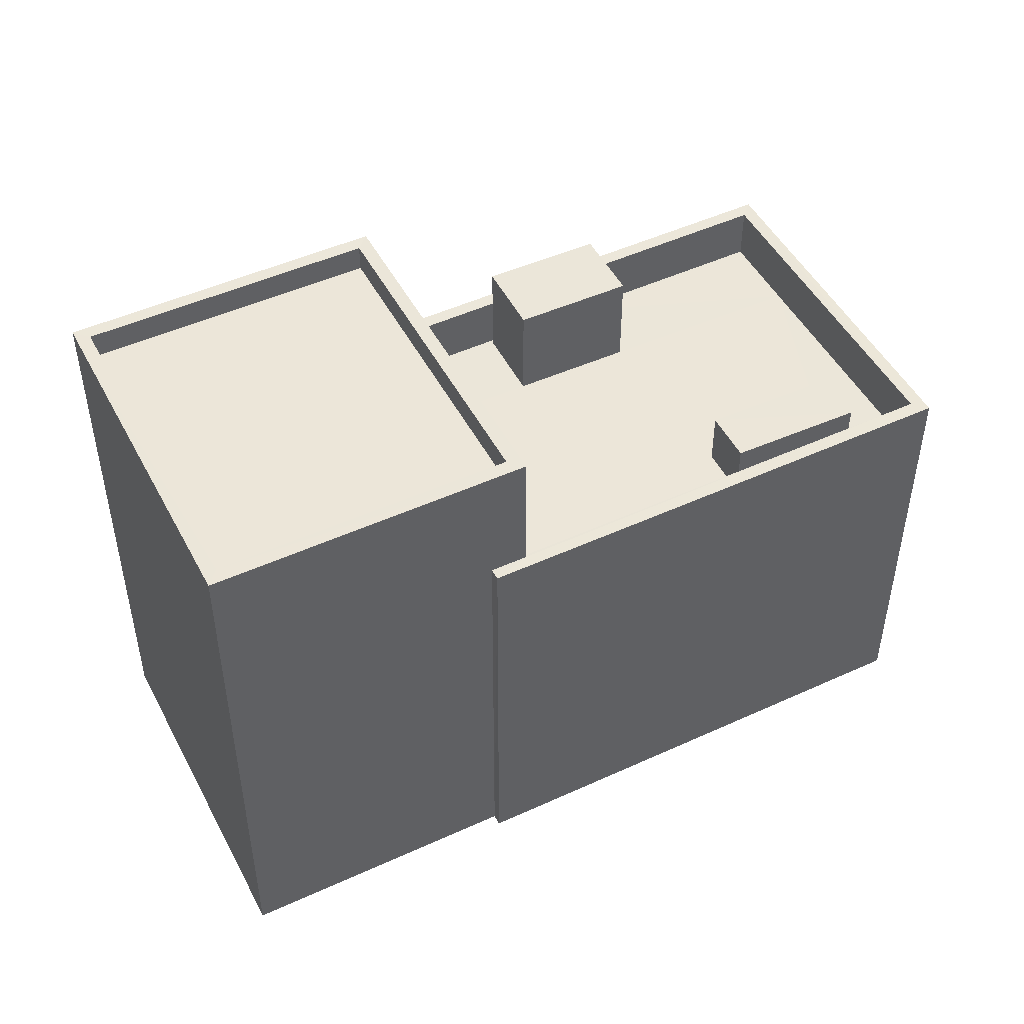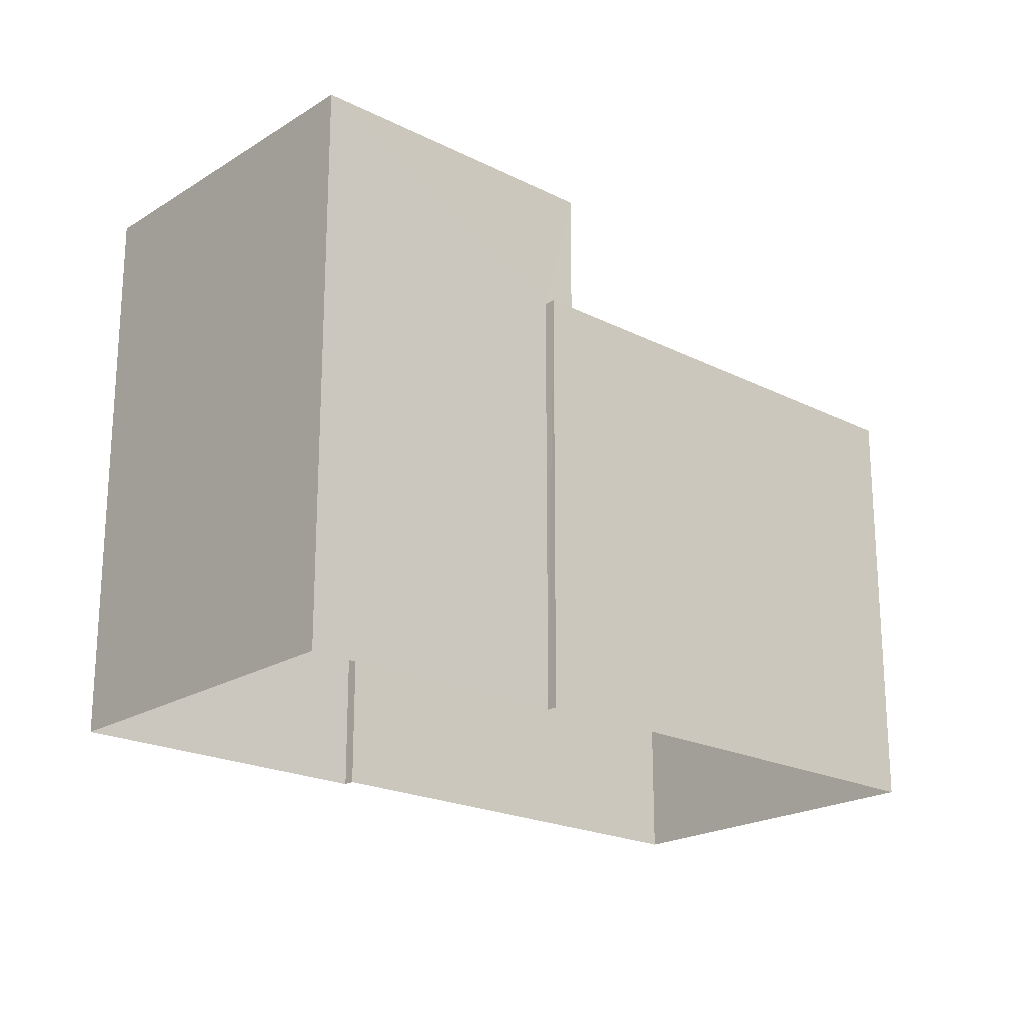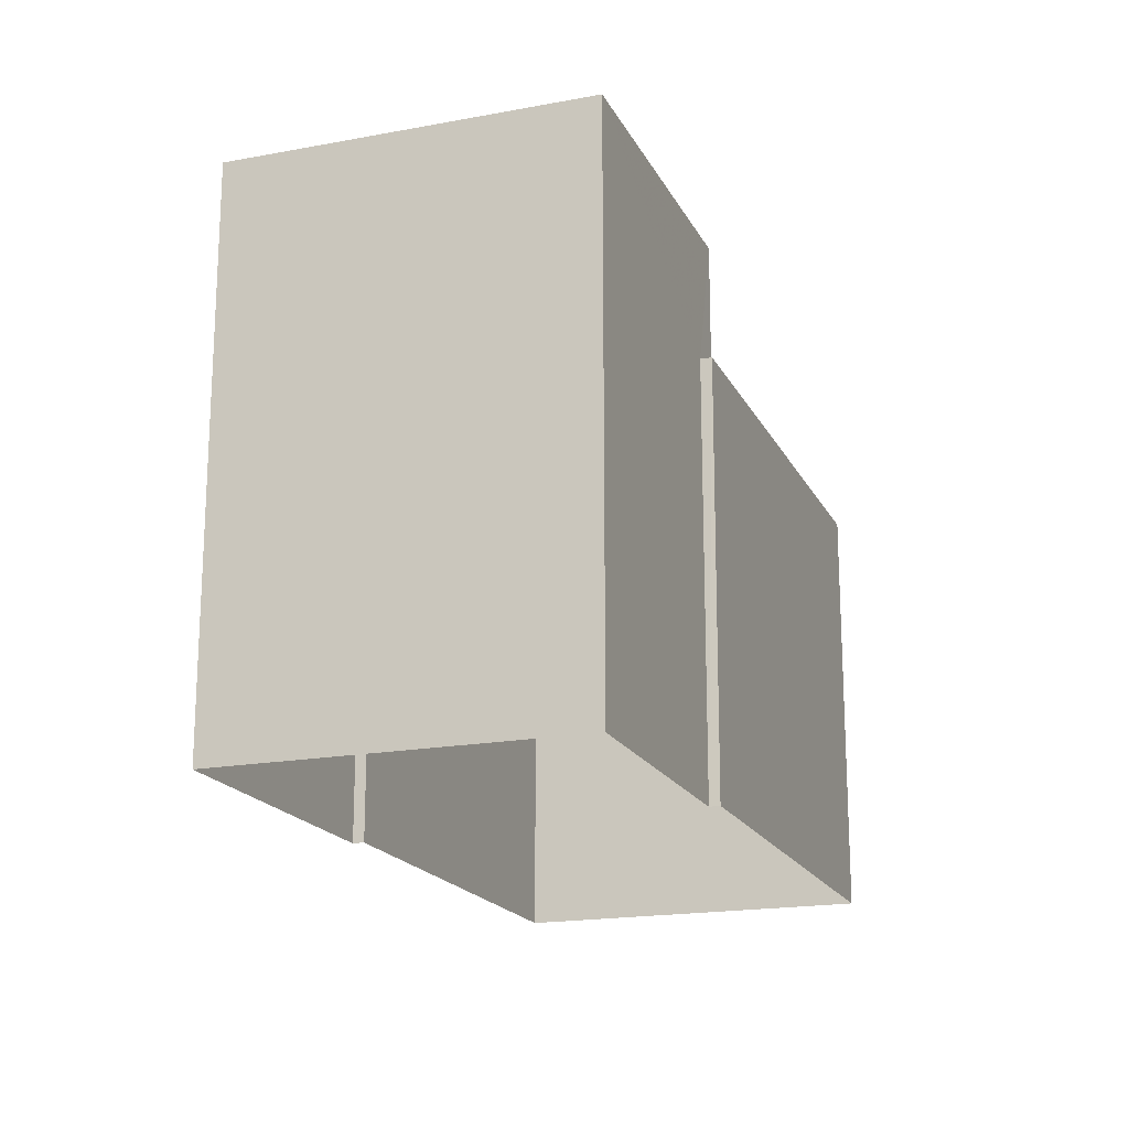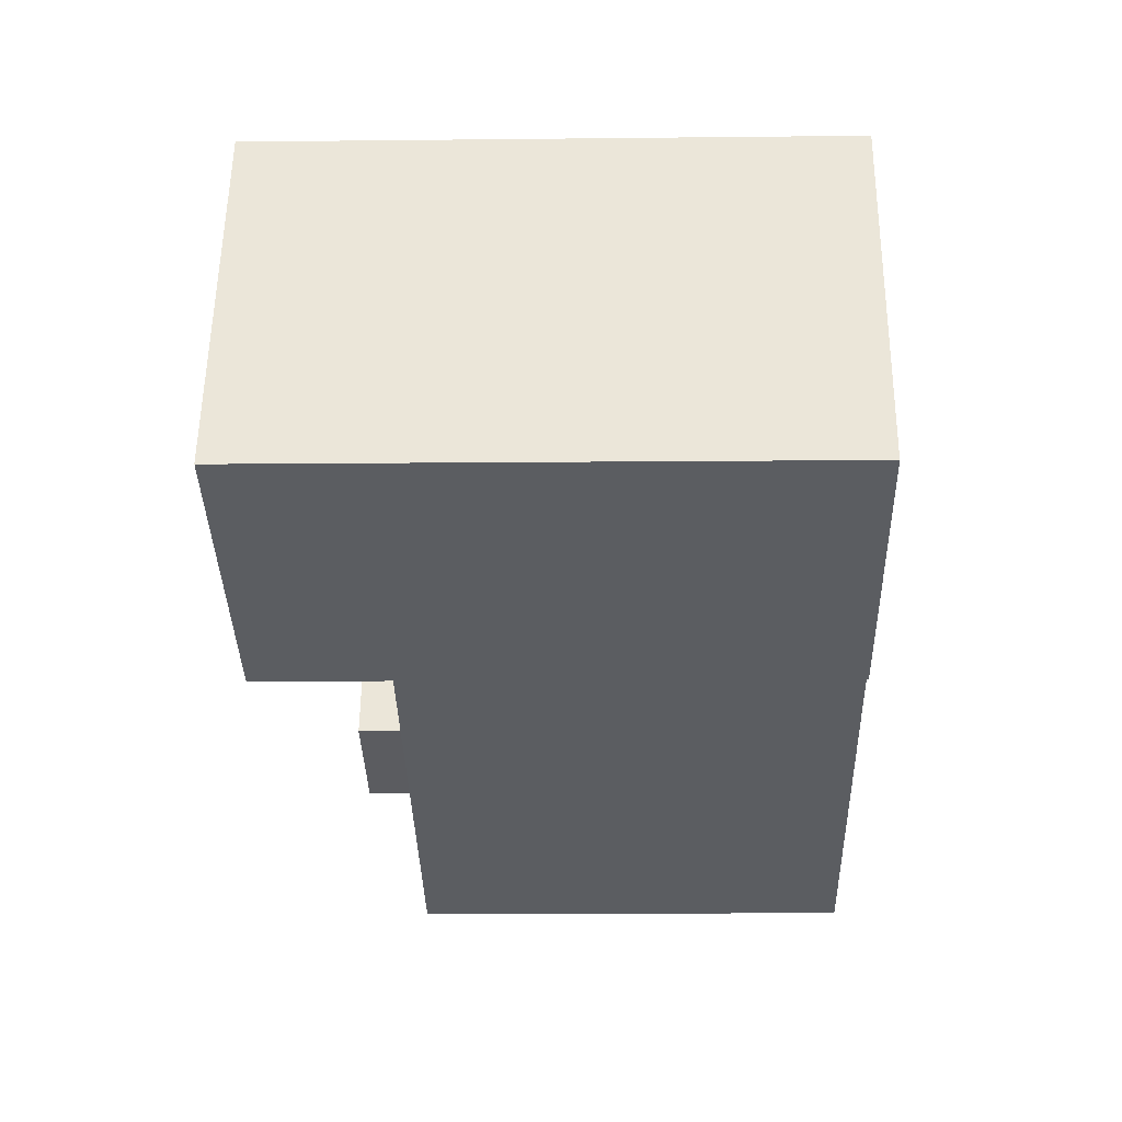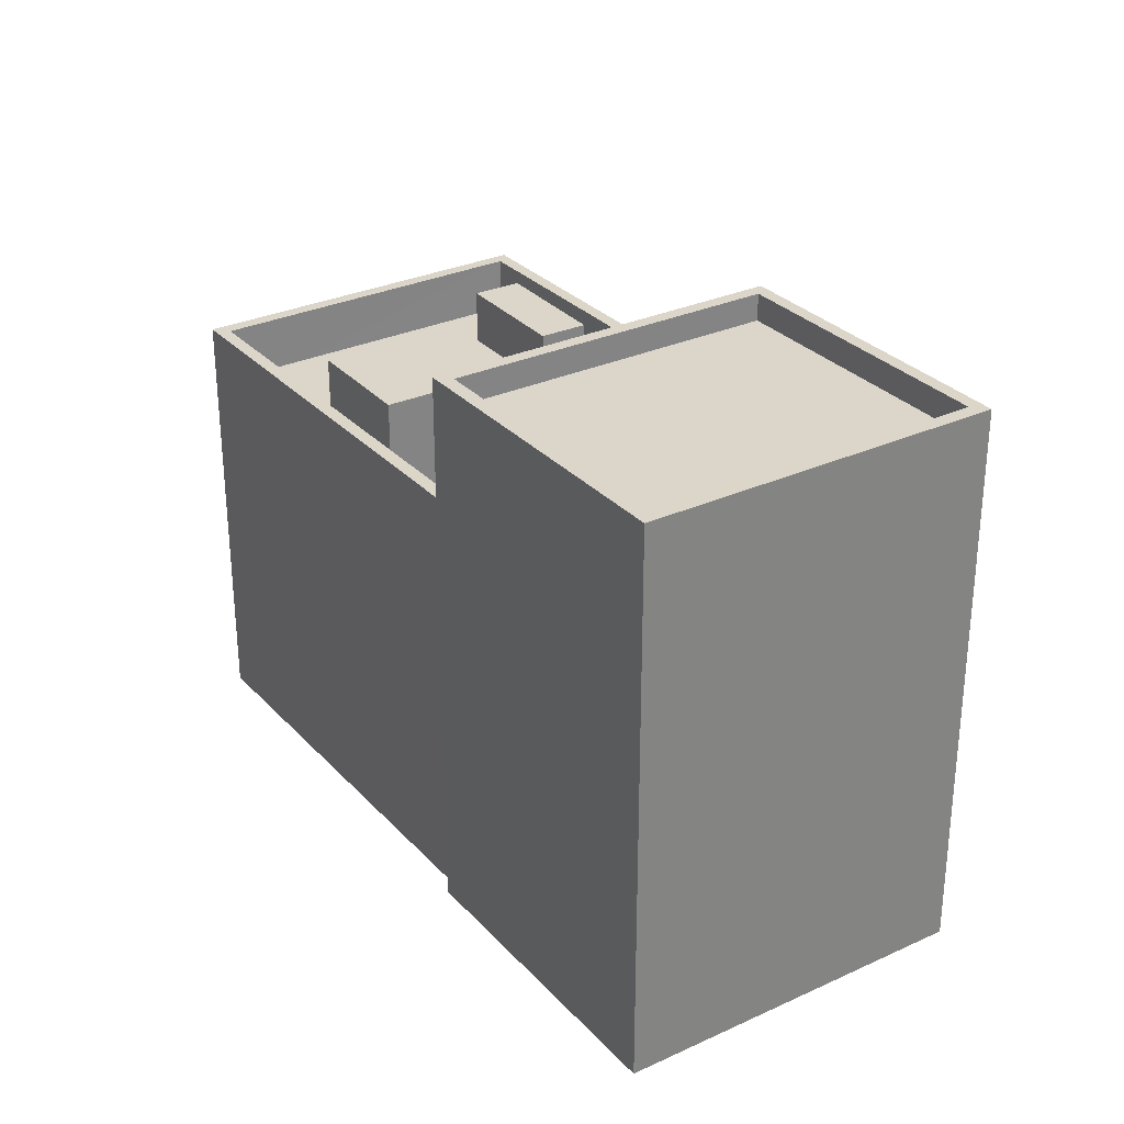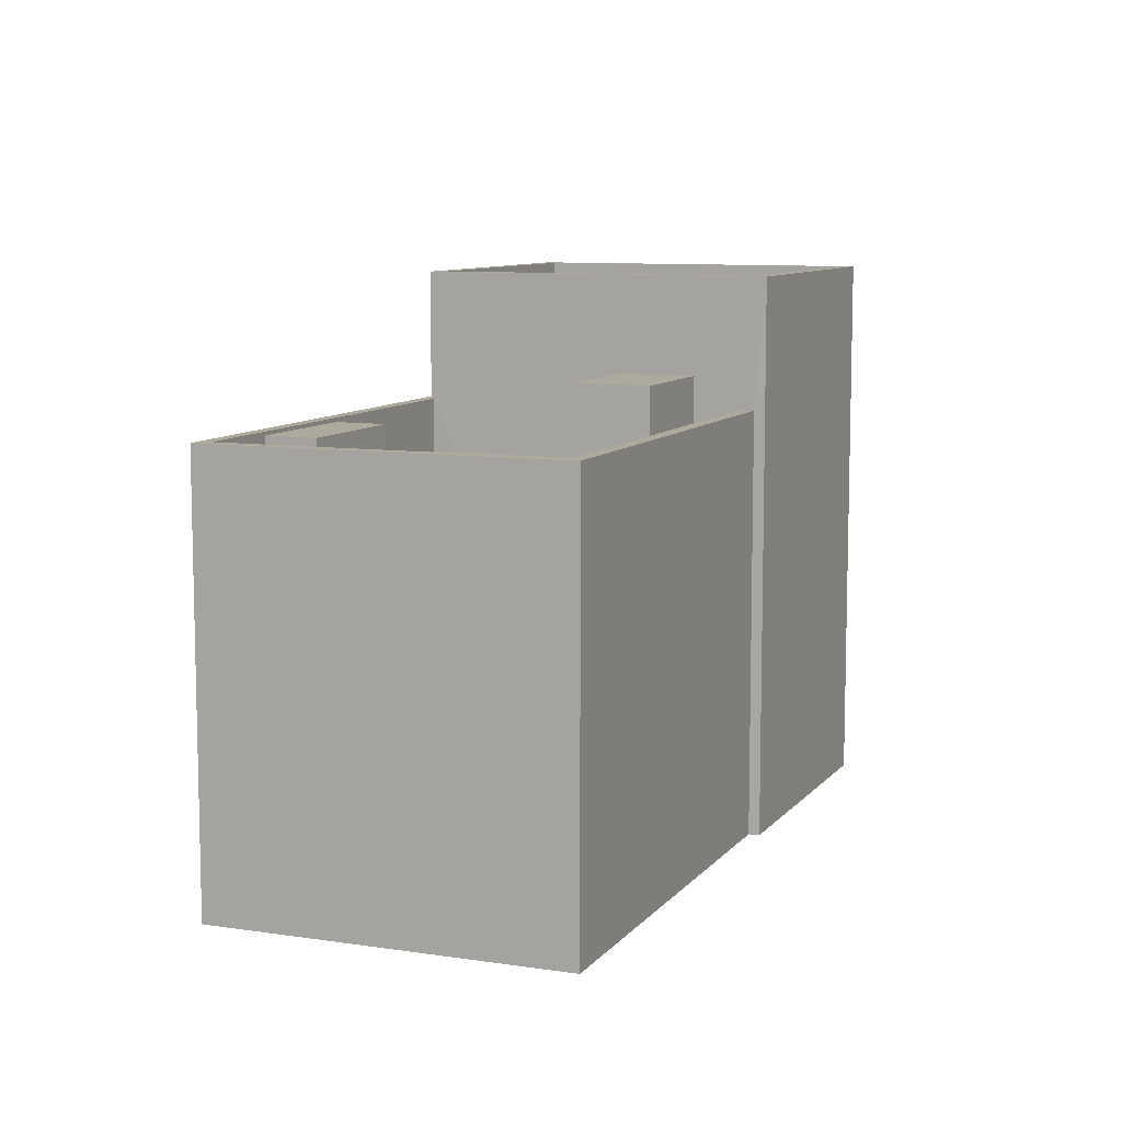
<metadata>
{"format":"obj","ext":"obj","renderer":"f3d","projection":"perspective","resolution":1024,"background":"white","views":[{"elev":48.6,"azim":178.3,"up":"+Z"},{"elev":-21.0,"azim":163.3,"up":"+Z"},{"elev":-18.4,"azim":135.1,"up":"+Z"},{"elev":-10.6,"azim":91.6,"up":"+Y"},{"elev":29.8,"azim":81.4,"up":"+Z"},{"elev":9.0,"azim":-42.6,"up":"+Z"}]}
</metadata>
<code>
v -8.857e+04 -1.002e+05 2.989
v -8.858e+04 -1.002e+05 2.99
v -8.858e+04 -1.002e+05 2.989
v -8.858e+04 -1.002e+05 2.988
v -8.858e+04 -1.002e+05 2.988
v -8.857e+04 -1.002e+05 2.989
v -8.857e+04 -1.002e+05 2.989
v -8.857e+04 -1.001e+05 2.988
v -8.858e+04 -1.002e+05 11.59
v -8.858e+04 -1.002e+05 11.59
v -8.858e+04 -1.002e+05 11.59
v -8.858e+04 -1.002e+05 11.59
v -8.858e+04 -1.002e+05 9.807
v -8.858e+04 -1.002e+05 9.806
v -8.858e+04 -1.002e+05 9.806
v -8.858e+04 -1.002e+05 9.806
v -8.857e+04 -1.002e+05 9.806
v -8.858e+04 -1.002e+05 9.806
v -8.857e+04 -1.002e+05 9.806
v -8.858e+04 -1.002e+05 9.806
v -8.858e+04 -1.002e+05 9.806
v -8.858e+04 -1.002e+05 9.806
v -8.858e+04 -1.002e+05 9.806
v -8.858e+04 -1.002e+05 9.806
v -8.858e+04 -1.002e+05 9.805
v -8.858e+04 -1.002e+05 9.806
v -8.858e+04 -1.002e+05 10.81
v -8.858e+04 -1.002e+05 10.81
v -8.858e+04 -1.002e+05 10.81
v -8.858e+04 -1.002e+05 10.81
v -8.857e+04 -1.002e+05 10.81
v -8.858e+04 -1.002e+05 10.81
v -8.857e+04 -1.002e+05 10.81
v -8.858e+04 -1.002e+05 10.81
v -8.858e+04 -1.002e+05 10.81
v -8.858e+04 -1.002e+05 10.81
v -8.857e+04 -1.002e+05 13.19
v -8.857e+04 -1.002e+05 13.19
v -8.857e+04 -1.002e+05 13.19
v -8.857e+04 -1.001e+05 13.19
v -8.857e+04 -1.001e+05 13.19
v -8.858e+04 -1.002e+05 13.19
v -8.858e+04 -1.002e+05 13.19
v -8.857e+04 -1.002e+05 13.19
v -8.858e+04 -1.002e+05 9.806
v -8.858e+04 -1.002e+05 9.805
v -8.857e+04 -1.002e+05 12.69
v -8.857e+04 -1.001e+05 12.69
v -8.858e+04 -1.002e+05 12.69
v -8.857e+04 -1.002e+05 12.69
v -8.858e+04 -1.002e+05 10.81
v -8.858e+04 -1.002e+05 10.81
v -8.858e+04 -1.002e+05 10.81
v -8.858e+04 -1.002e+05 10.81
f 1 2 3
f 3 4 5
f 6 1 7
f 7 5 8
f 1 3 5
f 1 5 7
f 9 10 11
f 12 9 11
f 13 14 15
f 15 14 16
f 13 17 18
f 18 17 19
f 18 19 20
f 14 13 18
f 15 21 22
f 22 21 23
f 24 25 26
f 21 15 16
f 20 19 25
f 16 20 24
f 21 16 24
f 24 20 25
f 27 28 29
f 28 30 29
f 31 32 33
f 33 32 34
f 35 30 34
f 36 29 35
f 32 35 34
f 29 30 35
f 37 38 39
f 40 41 42
f 43 40 42
f 38 41 40
f 39 38 44
f 44 38 40
f 39 42 37
f 39 43 42
f 22 23 45
f 45 26 46
f 26 25 46
f 45 23 26
f 47 48 49
f 50 47 49
f 51 52 53
f 51 54 52
f 44 47 50
f 39 44 50
f 21 51 23
f 21 54 51
f 46 35 45
f 46 36 35
f 31 13 32
f 31 17 13
f 39 50 49
f 43 39 49
f 8 27 41
f 41 27 42
f 8 5 27
f 42 27 29
f 40 49 48
f 40 43 49
f 45 35 22
f 22 35 15
f 15 32 13
f 15 35 32
f 51 53 26
f 23 51 26
f 41 7 8
f 41 38 7
f 14 18 10
f 9 14 10
f 52 54 21
f 24 52 21
f 38 6 7
f 38 37 6
f 5 4 28
f 27 5 28
f 33 34 2
f 1 33 2
f 28 4 3
f 30 28 3
f 18 11 10
f 18 20 11
f 30 3 2
f 34 30 2
f 26 52 24
f 26 53 52
f 36 46 25
f 42 29 36
f 42 19 37
f 33 1 6
f 33 6 37
f 36 25 19
f 19 17 31
f 31 33 37
f 42 36 19
f 19 31 37
f 44 48 47
f 44 40 48
f 12 14 9
f 12 16 14
f 20 16 12
f 11 20 12

</code>
